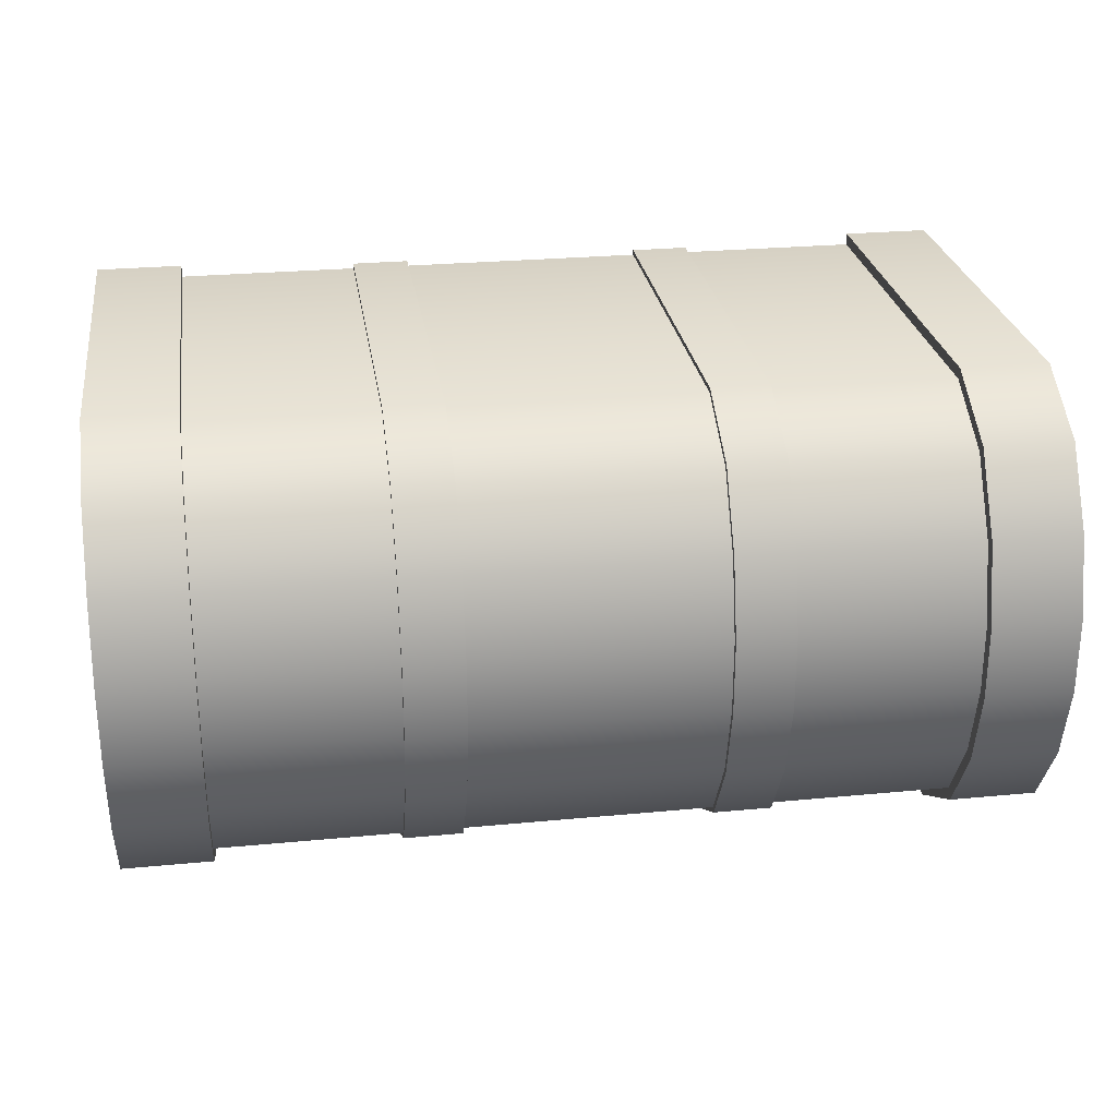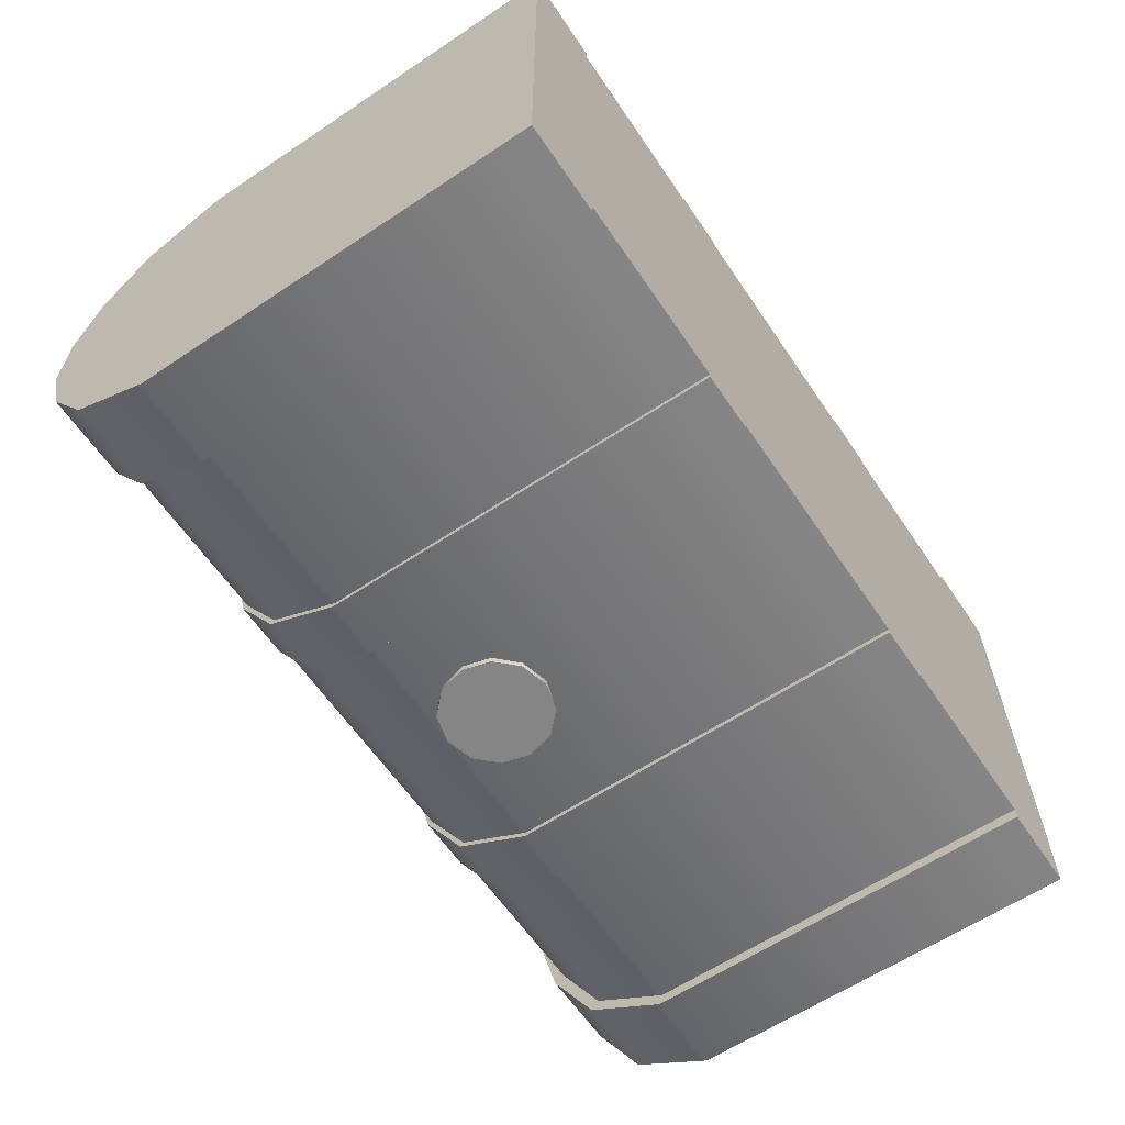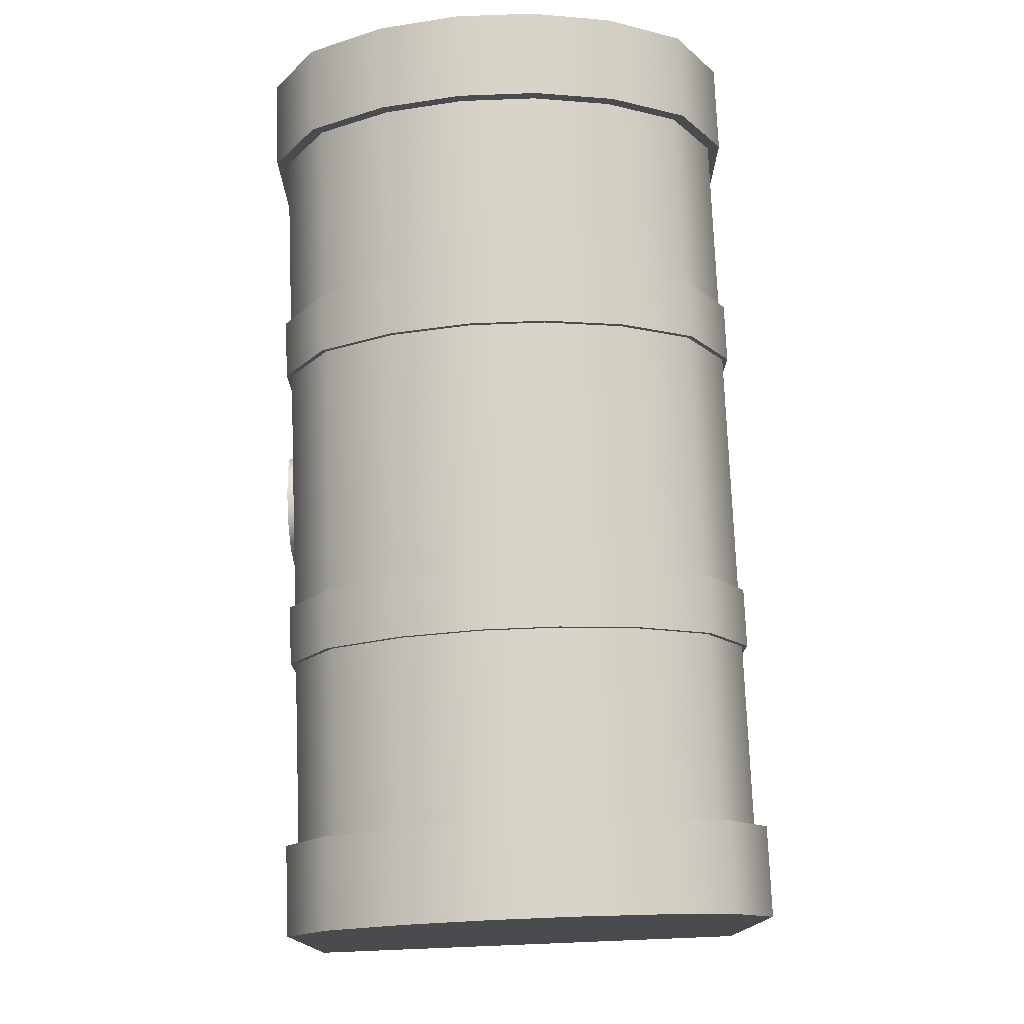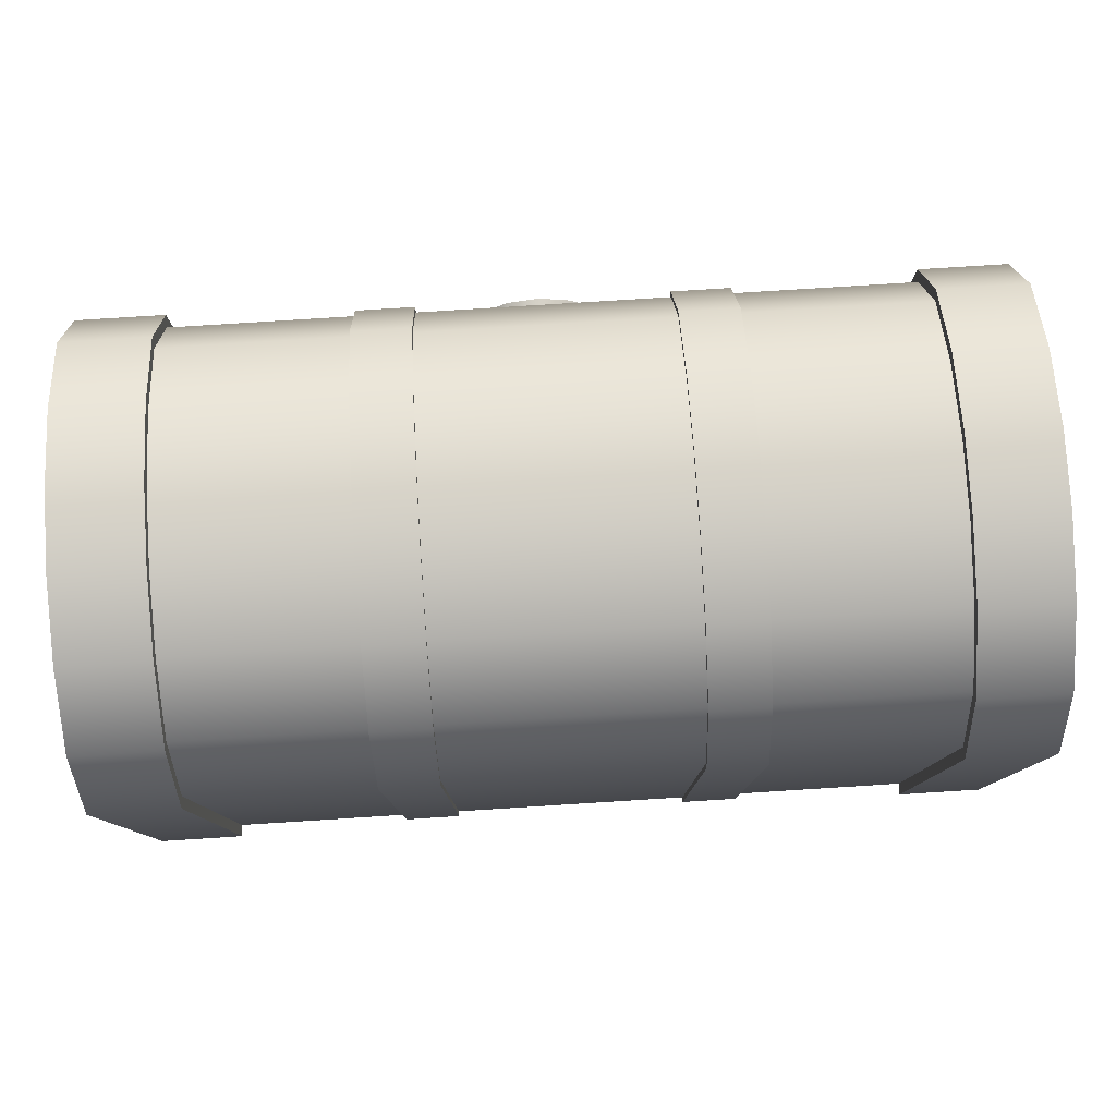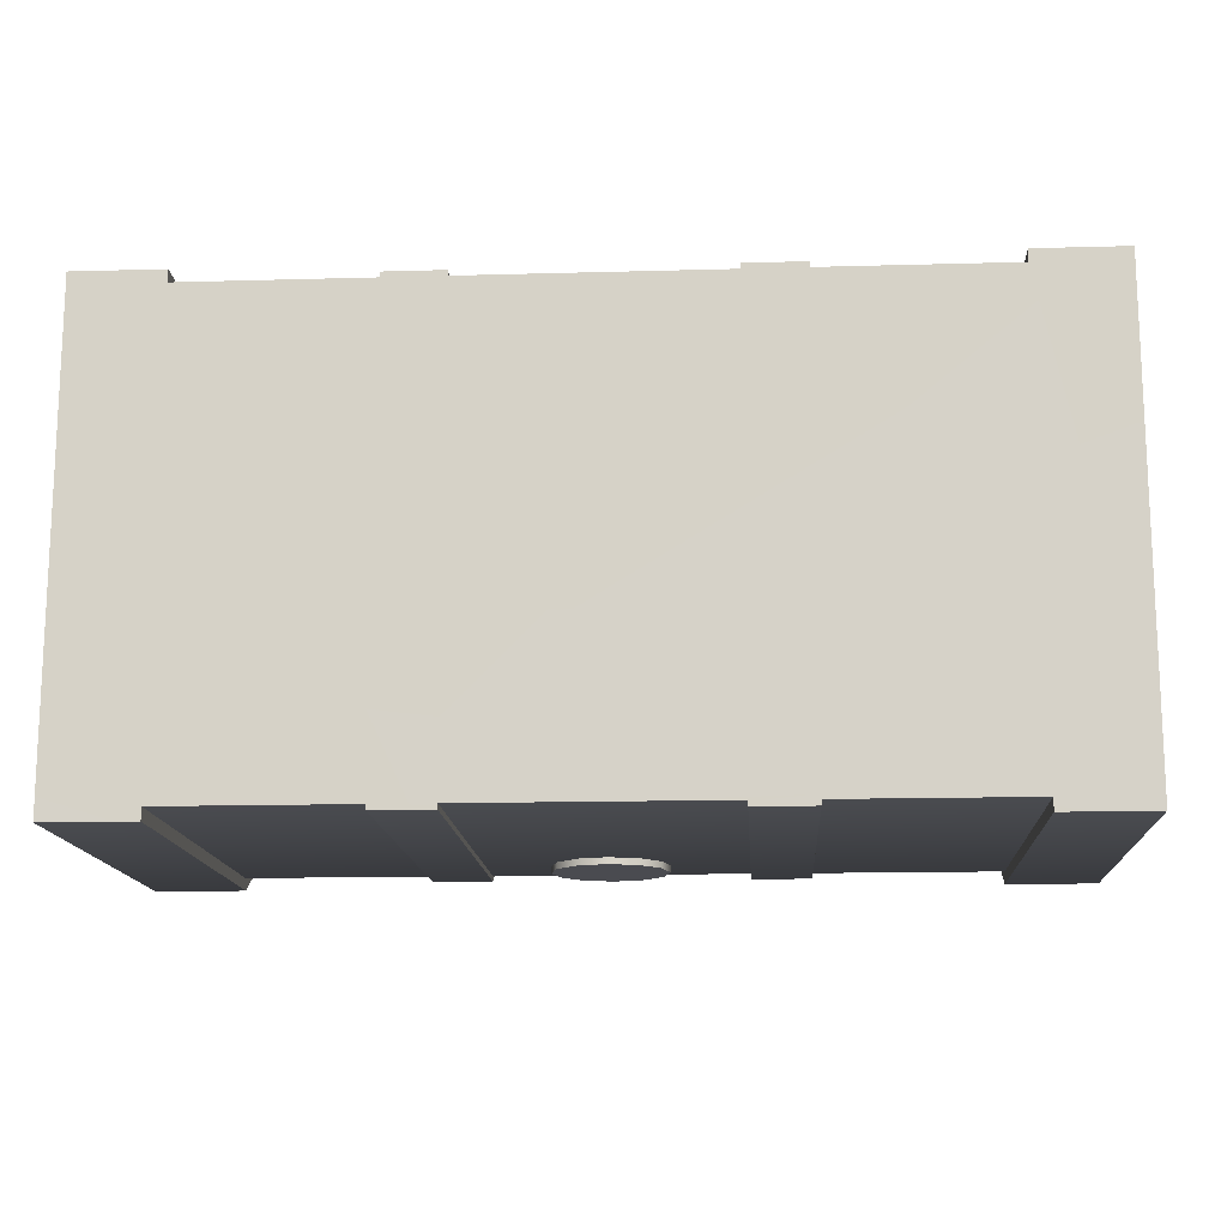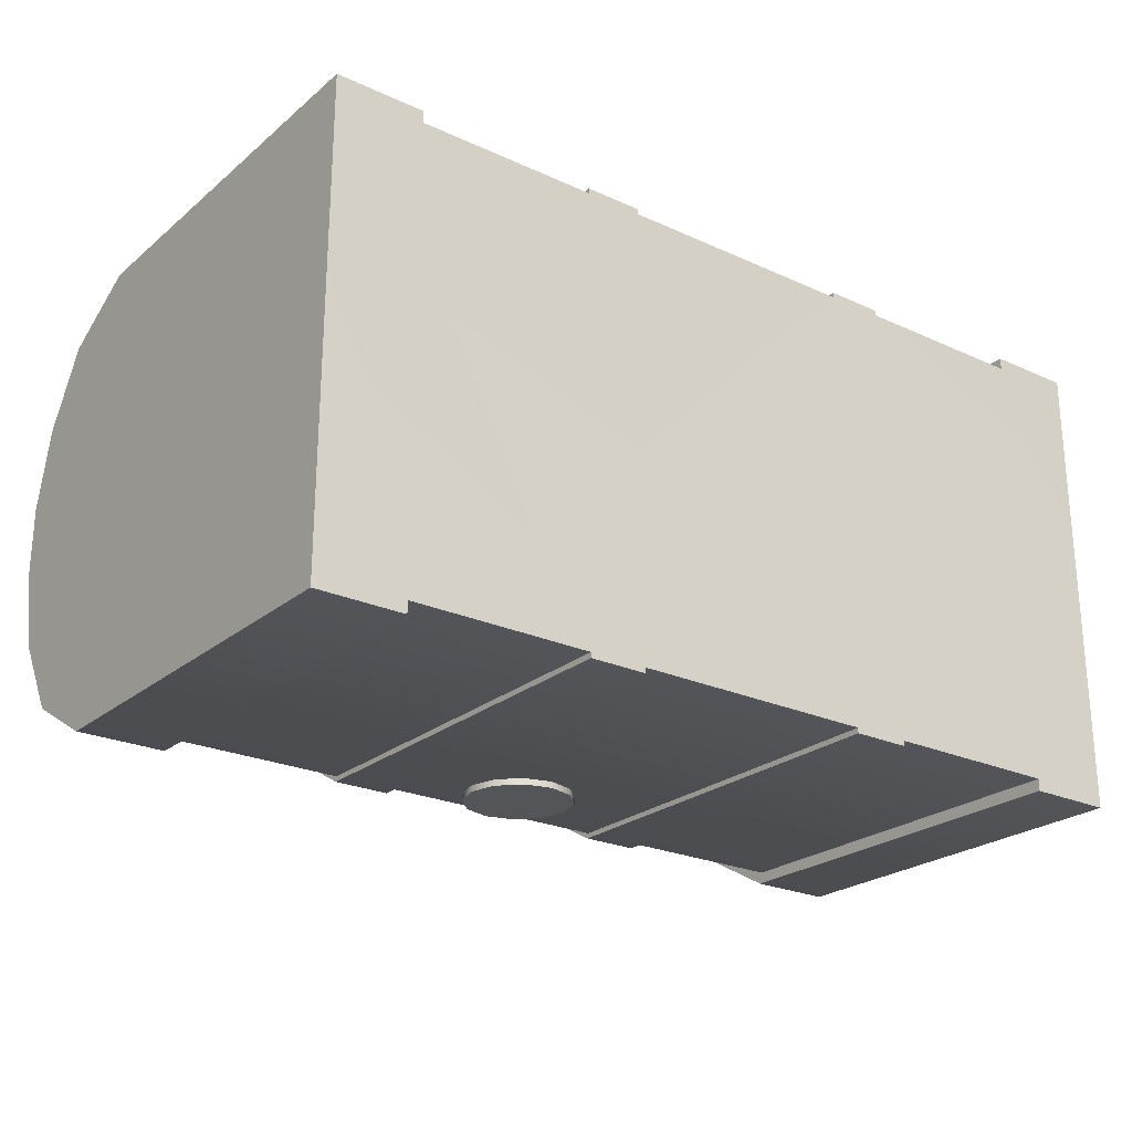
<metadata>
{"format":"obj","ext":"obj","renderer":"f3d","projection":"perspective","resolution":1024,"background":"white","views":[{"elev":26.6,"azim":171.5,"up":"+Z"},{"elev":-61.7,"azim":-55.9,"up":"+Z"},{"elev":75.7,"azim":-92.3,"up":"+Y"},{"elev":79.4,"azim":-3.6,"up":"+Y"},{"elev":-14.5,"azim":3.5,"up":"+Z"},{"elev":-24.1,"azim":-37.0,"up":"+Z"}]}
</metadata>
<code>
o treasure_chest
v -0.7744 1.035 0.4087
v -0.7744 1.132 0.2505
v -0.9617 1.132 0.2505
v -0.9617 1.035 0.4087
v -0.7744 -0 0.5068
v -0.7744 0.8621 0.5059
v -0.9617 0.8621 0.5059
v -0.9617 -0 0.5068
v 0.7744 0 -0.5068
v 0.7744 0.8621 -0.5059
v 0.9617 0.8621 -0.5059
v 0.9617 0 -0.5068
v 0.9617 1.132 -0.2505
v 0.7744 1.132 -0.2505
v 0.7744 1.175 -0.08147
v 0.9617 1.175 -0.08147
v 0.9617 1.175 0.08147
v 0.7744 1.175 0.08147
v 0.7744 1.132 0.2505
v 0.9617 1.132 0.2505
v 0.9617 1.035 -0.4087
v 0.7744 1.035 -0.4087
v 0.9617 1.035 0.4087
v 0.7744 1.035 0.4087
v 0.9617 -0 0.5068
v 0.9617 0.8621 0.5059
v 0.7744 0.8621 0.5059
v 0.7744 -0 0.5068
v -0.9617 0 -0.5068
v -0.9617 0.8621 -0.5059
v -0.7744 0.8621 -0.5059
v -0.7744 0 -0.5068
v -0.9617 1.132 -0.2505
v -0.9617 1.175 -0.08147
v -0.7744 1.175 -0.08147
v -0.7744 1.132 -0.2505
v -0.9617 1.175 0.08147
v -0.7744 1.175 0.08147
v -0.9617 1.035 -0.4087
v -0.7744 1.035 -0.4087
v -0.387 1.017 0.39
v -0.387 1.108 0.2404
v -0.7744 1.108 0.2404
v -0.7744 1.017 0.39
v -0.387 -0 0.4809
v -0.387 0.8555 0.4809
v -0.7744 0.8555 0.4809
v -0.7744 -0 0.4809
v 0.387 0 -0.4809
v 0.387 0.8555 -0.4809
v 0.7744 0.8555 -0.4809
v 0.7744 0 -0.4809
v 0.387 1.108 -0.2404
v 0.387 1.149 -0.07823
v 0.7744 1.149 -0.07823
v 0.7744 1.108 -0.2404
v 0.387 1.149 0.07823
v 0.387 1.108 0.2404
v 0.7744 1.108 0.2404
v 0.7744 1.149 0.07823
v 0.387 1.017 -0.39
v 0.7744 1.017 -0.39
v 0.7744 1.017 0.39
v 0.387 1.017 0.39
v 0.7744 -0 0.4809
v 0.7744 0.8555 0.4809
v 0.387 0.8555 0.4809
v 0.387 -0 0.4809
v -0.7744 0 -0.4809
v -0.7744 0.8555 -0.4809
v -0.387 0.8555 -0.4809
v -0.387 0 -0.4809
v -0.7744 1.108 -0.2404
v -0.7744 1.149 -0.07823
v -0.387 1.149 -0.07823
v -0.387 1.108 -0.2404
v -0.7744 1.149 0.07823
v -0.387 1.149 0.07823
v -0.7744 1.017 -0.39
v -0.387 1.017 -0.39
v -0.2634 1.017 0.39
v 0.2634 1.017 0.39
v 0.2634 1.108 0.2404
v -0.2634 1.108 0.2404
v -0.2634 -0 0.4809
v 0.2634 -0 0.4809
v 0.2634 0.8555 0.4809
v -0.2634 0.8555 0.4809
v 0.2634 0 -0.4809
v -0.2634 0 -0.4809
v -0.2634 0.8555 -0.4809
v 0.2634 0.8555 -0.4809
v 0.2634 1.108 -0.2404
v -0.2634 1.108 -0.2404
v -0.2634 1.149 -0.07823
v 0.2634 1.149 -0.07823
v 0.2634 1.149 0.07823
v -0.2634 1.149 0.07823
v 0.2634 1.017 -0.39
v -0.2634 1.017 -0.39
v -0.387 1.025 0.3981
v -0.2634 1.025 0.3981
v -0.2634 1.118 0.2448
v -0.387 1.118 0.2448
v -0.387 -0 0.4921
v -0.2634 -0 0.4921
v -0.2634 0.8583 0.4918
v -0.387 0.8583 0.4918
v 0.387 0 -0.4921
v 0.2634 0 -0.4921
v 0.2634 0.8583 -0.4918
v 0.387 0.8583 -0.4918
v 0.387 1.118 -0.2448
v 0.2634 1.118 -0.2448
v 0.2634 1.16 -0.07964
v 0.387 1.16 -0.07964
v 0.387 1.16 0.07964
v 0.2634 1.16 0.07964
v 0.2634 1.118 0.2448
v 0.387 1.118 0.2448
v 0.387 1.025 -0.3981
v 0.2634 1.025 -0.3981
v 0.2634 1.025 0.3981
v 0.387 1.025 0.3981
v 0.2634 -0 0.4921
v 0.387 -0 0.4921
v 0.387 0.8583 0.4918
v 0.2634 0.8583 0.4918
v -0.2634 0 -0.4921
v -0.387 0 -0.4921
v -0.387 0.8583 -0.4918
v -0.2634 0.8583 -0.4918
v -0.2634 1.118 -0.2448
v -0.387 1.118 -0.2448
v -0.387 1.16 -0.07964
v -0.2634 1.16 -0.07964
v -0.2634 1.16 0.07964
v -0.387 1.16 0.07964
v -0.2634 1.025 -0.3981
v -0.387 1.025 -0.3981
v -0.9617 1.057 -0.2188
v -0.9617 0.9771 -0.3487
v -0.9617 0.8409 -0.4254
v -0.9617 1.057 0.2188
v -0.9617 9.6e-05 -0.4261
v -0.9617 9.6e-05 0.4261
v -0.9617 0.8409 0.4254
v -0.9617 0.9771 0.3487
v -0.9617 1.094 -0.07132
v -0.9617 1.094 0.07132
v 0.9617 1.057 0.2188
v 0.9617 0.9771 0.3487
v 0.9617 0.8409 0.4254
v 0.9617 1.057 -0.2188
v 0.9617 9.6e-05 0.4261
v 0.9617 9.6e-05 -0.4261
v 0.9617 0.8409 -0.4254
v 0.9617 0.9771 -0.3487
v 0.9617 1.094 0.07132
v 0.9617 1.094 -0.07132
v 0.105 0.7358 -0.4785
v 0.08904 0.6763 -0.4785
v 0.08904 0.6763 -0.4945
v 0.105 0.7358 -0.4945
v 0.04549 0.6327 -0.4785
v 0.04549 0.6327 -0.4945
v -0.014 0.6168 -0.4785
v -0.014 0.6168 -0.4945
v -0.07348 0.6327 -0.4785
v -0.07348 0.6327 -0.4945
v -0.117 0.6763 -0.4785
v -0.117 0.6763 -0.4945
v -0.133 0.7358 -0.4785
v -0.133 0.7358 -0.4945
v -0.117 0.7952 -0.4785
v -0.117 0.7952 -0.4945
v -0.07348 0.8388 -0.4785
v -0.07348 0.8388 -0.4945
v -0.014 0.8547 -0.4785
v -0.014 0.8547 -0.4945
v 0.04549 0.8388 -0.4785
v 0.04549 0.8388 -0.4945
v 0.08904 0.7952 -0.4785
v 0.08904 0.7952 -0.4945
f 2 4 1
f 6 8 5
f 10 12 9
f 14 16 13
f 18 20 17
f 22 13 21
f 6 4 7
f 10 21 11
f 15 17 16
f 20 24 23
f 26 28 25
f 30 32 29
f 34 36 33
f 3 38 37
f 33 40 39
f 23 27 26
f 39 31 30
f 37 35 34
f 42 44 41
f 46 48 45
f 50 52 49
f 54 56 53
f 58 60 57
f 53 62 61
f 41 47 46
f 61 51 50
f 57 55 54
f 59 64 63
f 66 68 65
f 70 72 69
f 74 76 73
f 43 78 77
f 73 80 79
f 63 67 66
f 79 71 70
f 77 75 74
f 82 84 81
f 86 88 85
f 90 92 89
f 94 96 93
f 98 83 97
f 100 93 99
f 87 81 88
f 91 99 92
f 95 97 96
f 102 104 101
f 106 108 105
f 110 112 109
f 114 116 113
f 118 120 117
f 122 113 121
f 107 101 108
f 111 121 112
f 115 117 116
f 124 119 123
f 126 128 125
f 130 132 129
f 134 136 133
f 138 103 137
f 140 133 139
f 127 123 128
f 131 139 132
f 135 137 136
f 41 104 42
f 46 101 41
f 46 105 108
f 88 106 85
f 88 102 107
f 81 103 102
f 84 137 103
f 95 137 98
f 94 136 95
f 100 133 94
f 91 139 100
f 91 129 132
f 71 130 72
f 71 140 131
f 80 134 140
f 76 135 134
f 78 135 75
f 42 138 78
f 50 109 112
f 92 110 89
f 92 122 111
f 99 114 122
f 93 115 114
f 97 115 96
f 83 118 97
f 82 119 83
f 87 123 82
f 87 125 128
f 67 126 68
f 67 124 127
f 64 120 124
f 58 117 120
f 54 117 57
f 53 116 54
f 61 113 53
f 50 121 61
f 141 143 144
f 143 146 144
f 147 144 146
f 149 144 150
f 47 5 48
f 44 6 47
f 44 2 1
f 43 38 2
f 74 38 77
f 73 35 74
f 79 36 73
f 70 40 79
f 70 32 31
f 151 153 154
f 153 156 154
f 157 154 156
f 151 160 159
f 51 9 52
f 51 22 10
f 62 14 22
f 56 15 14
f 60 15 55
f 59 18 60
f 63 19 59
f 63 27 24
f 66 28 27
f 29 143 30
f 143 39 30
f 142 33 39
f 141 34 33
f 149 37 34
f 37 144 3
f 3 148 4
f 4 147 7
f 147 8 7
f 25 153 26
f 153 23 26
f 152 20 23
f 151 17 20
f 159 16 17
f 16 154 13
f 13 158 21
f 21 157 11
f 157 12 11
f 52 12 156
f 155 28 156
f 156 65 68
f 126 86 68
f 68 90 156
f 106 45 85
f 48 8 146
f 45 146 85
f 85 90 86
f 145 32 146
f 146 69 72
f 130 90 72
f 146 72 90
f 156 89 49
f 110 49 89
f 52 156 49
f 162 164 161
f 165 163 162
f 167 166 165
f 169 168 167
f 171 170 169
f 173 172 171
f 175 174 173
f 177 176 175
f 179 178 177
f 181 180 179
f 183 182 181
f 161 184 183
f 166 184 163
f 170 176 168
f 172 174 176
f 176 180 184
f 180 182 184
f 168 176 184
f 164 163 184
f 2 3 4
f 6 7 8
f 10 11 12
f 14 15 16
f 18 19 20
f 22 14 13
f 6 1 4
f 10 22 21
f 15 18 17
f 20 19 24
f 26 27 28
f 30 31 32
f 34 35 36
f 3 2 38
f 33 36 40
f 23 24 27
f 39 40 31
f 37 38 35
f 42 43 44
f 46 47 48
f 50 51 52
f 54 55 56
f 58 59 60
f 53 56 62
f 41 44 47
f 61 62 51
f 57 60 55
f 59 58 64
f 66 67 68
f 70 71 72
f 74 75 76
f 43 42 78
f 73 76 80
f 63 64 67
f 79 80 71
f 77 78 75
f 82 83 84
f 86 87 88
f 90 91 92
f 94 95 96
f 98 84 83
f 100 94 93
f 87 82 81
f 91 100 99
f 95 98 97
f 102 103 104
f 106 107 108
f 110 111 112
f 114 115 116
f 118 119 120
f 122 114 113
f 107 102 101
f 111 122 121
f 115 118 117
f 124 120 119
f 126 127 128
f 130 131 132
f 134 135 136
f 138 104 103
f 140 134 133
f 127 124 123
f 131 140 139
f 135 138 137
f 41 101 104
f 46 108 101
f 46 45 105
f 88 107 106
f 88 81 102
f 81 84 103
f 84 98 137
f 95 136 137
f 94 133 136
f 100 139 133
f 91 132 139
f 91 90 129
f 71 131 130
f 71 80 140
f 80 76 134
f 76 75 135
f 78 138 135
f 42 104 138
f 50 49 109
f 92 111 110
f 92 99 122
f 99 93 114
f 93 96 115
f 97 118 115
f 83 119 118
f 82 123 119
f 87 128 123
f 87 86 125
f 67 127 126
f 67 64 124
f 64 58 120
f 58 57 117
f 54 116 117
f 53 113 116
f 61 121 113
f 50 112 121
f 141 142 143
f 143 145 146
f 147 148 144
f 149 141 144
f 47 6 5
f 44 1 6
f 44 43 2
f 43 77 38
f 74 35 38
f 73 36 35
f 79 40 36
f 70 31 40
f 70 69 32
f 151 152 153
f 153 155 156
f 157 158 154
f 151 154 160
f 51 10 9
f 51 62 22
f 62 56 14
f 56 55 15
f 60 18 15
f 59 19 18
f 63 24 19
f 63 66 27
f 66 65 28
f 29 145 143
f 143 142 39
f 142 141 33
f 141 149 34
f 149 150 37
f 37 150 144
f 3 144 148
f 4 148 147
f 147 146 8
f 25 155 153
f 153 152 23
f 152 151 20
f 151 159 17
f 159 160 16
f 16 160 154
f 13 154 158
f 21 158 157
f 157 156 12
f 52 9 12
f 155 25 28
f 156 28 65
f 126 125 86
f 68 86 90
f 106 105 45
f 48 5 8
f 45 48 146
f 85 146 90
f 145 29 32
f 146 32 69
f 130 129 90
f 156 90 89
f 110 109 49
f 162 163 164
f 165 166 163
f 167 168 166
f 169 170 168
f 171 172 170
f 173 174 172
f 175 176 174
f 177 178 176
f 179 180 178
f 181 182 180
f 183 184 182
f 161 164 184
f 166 168 184
f 170 172 176
f 176 178 180

</code>
